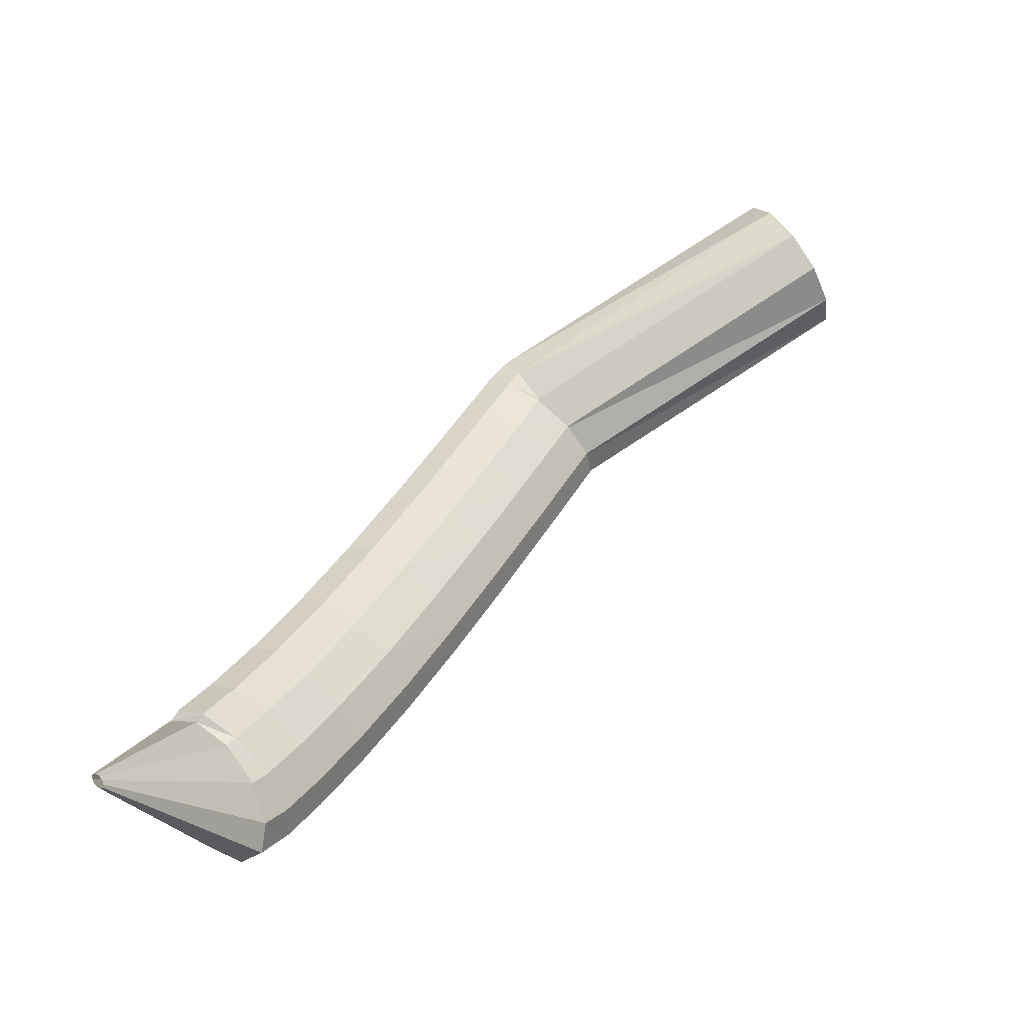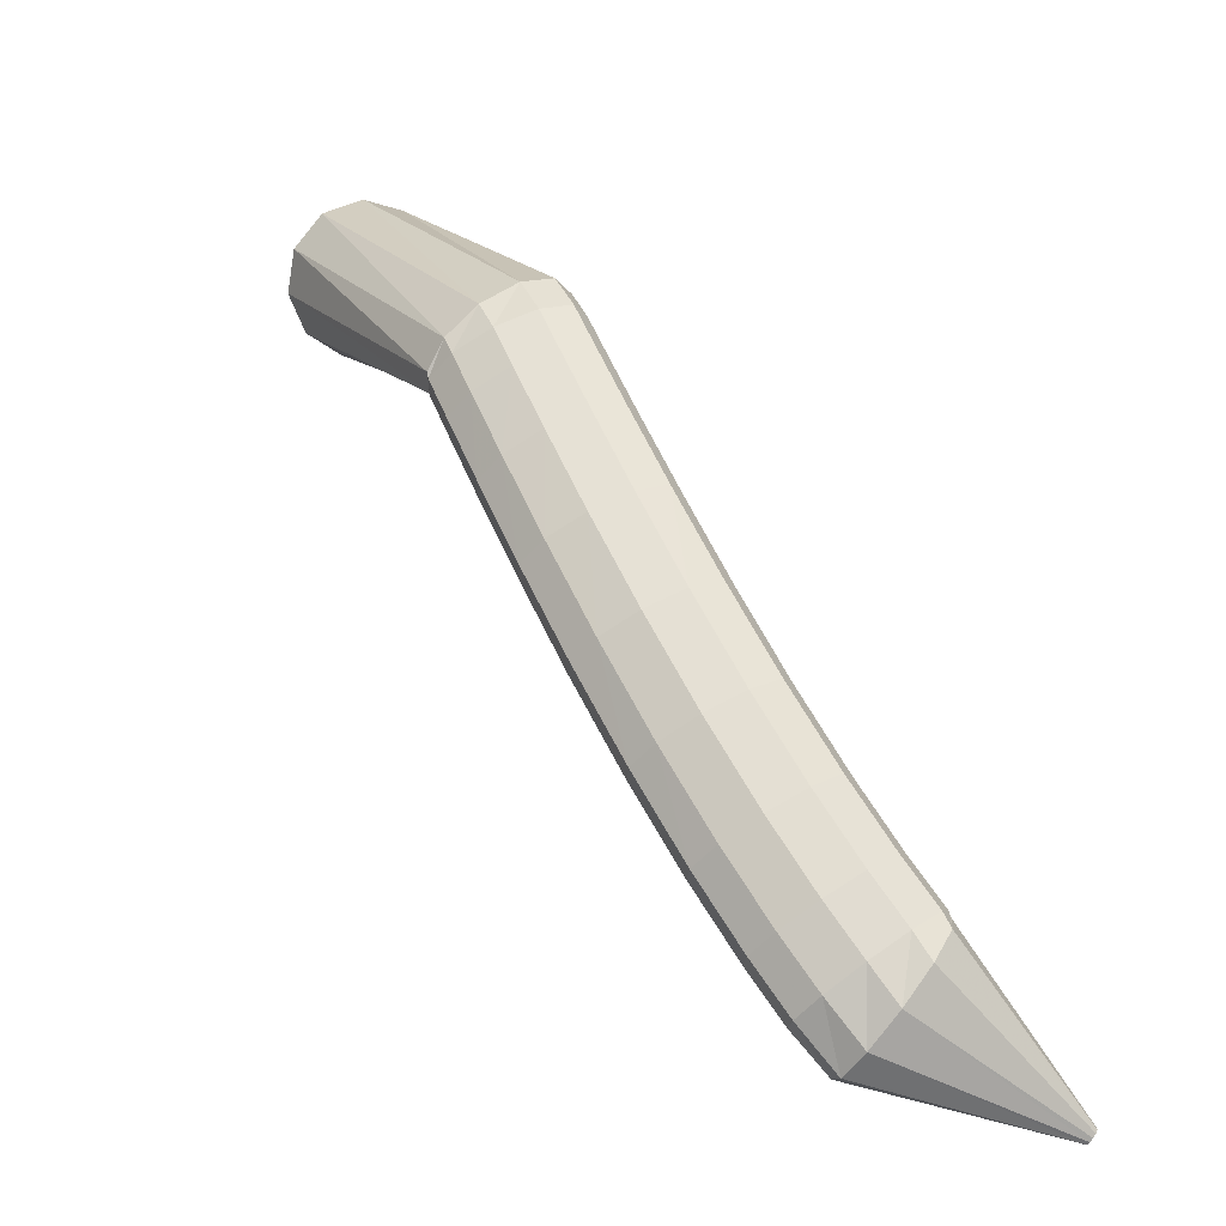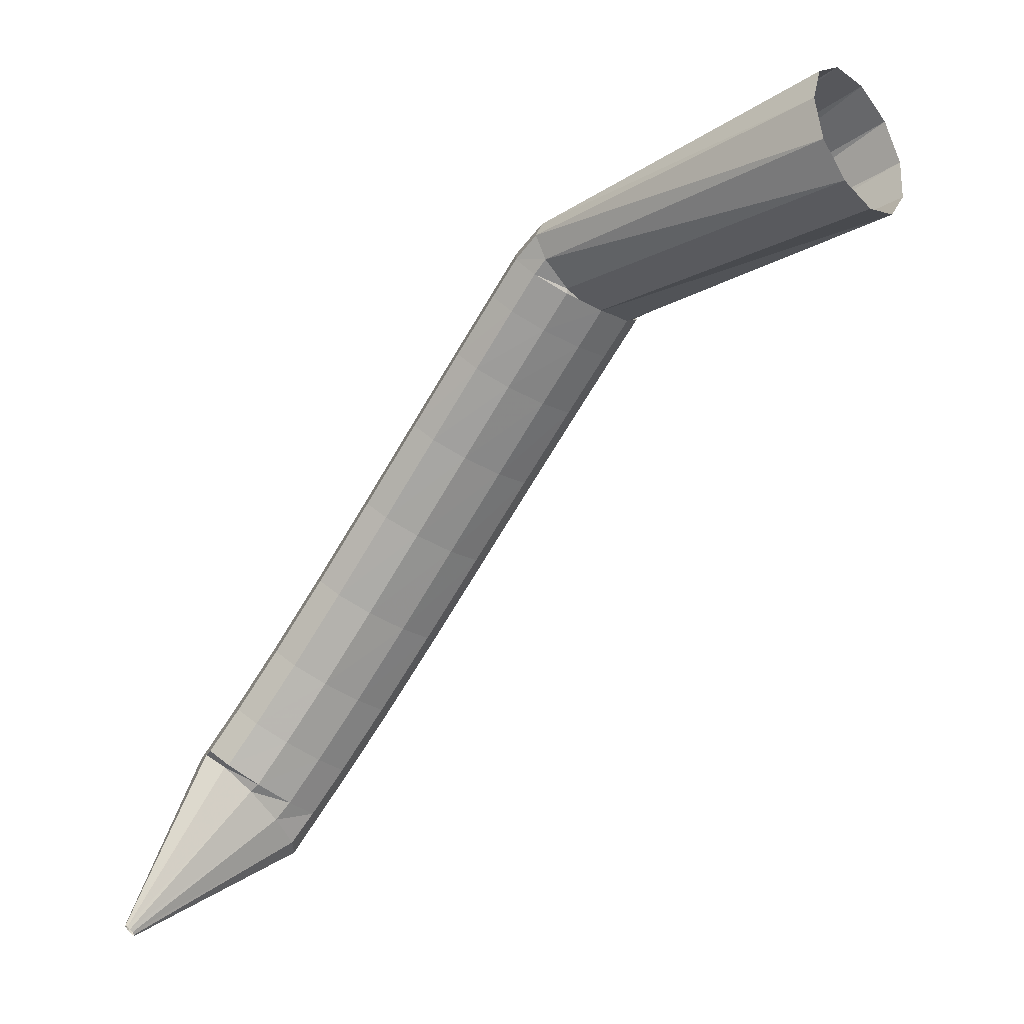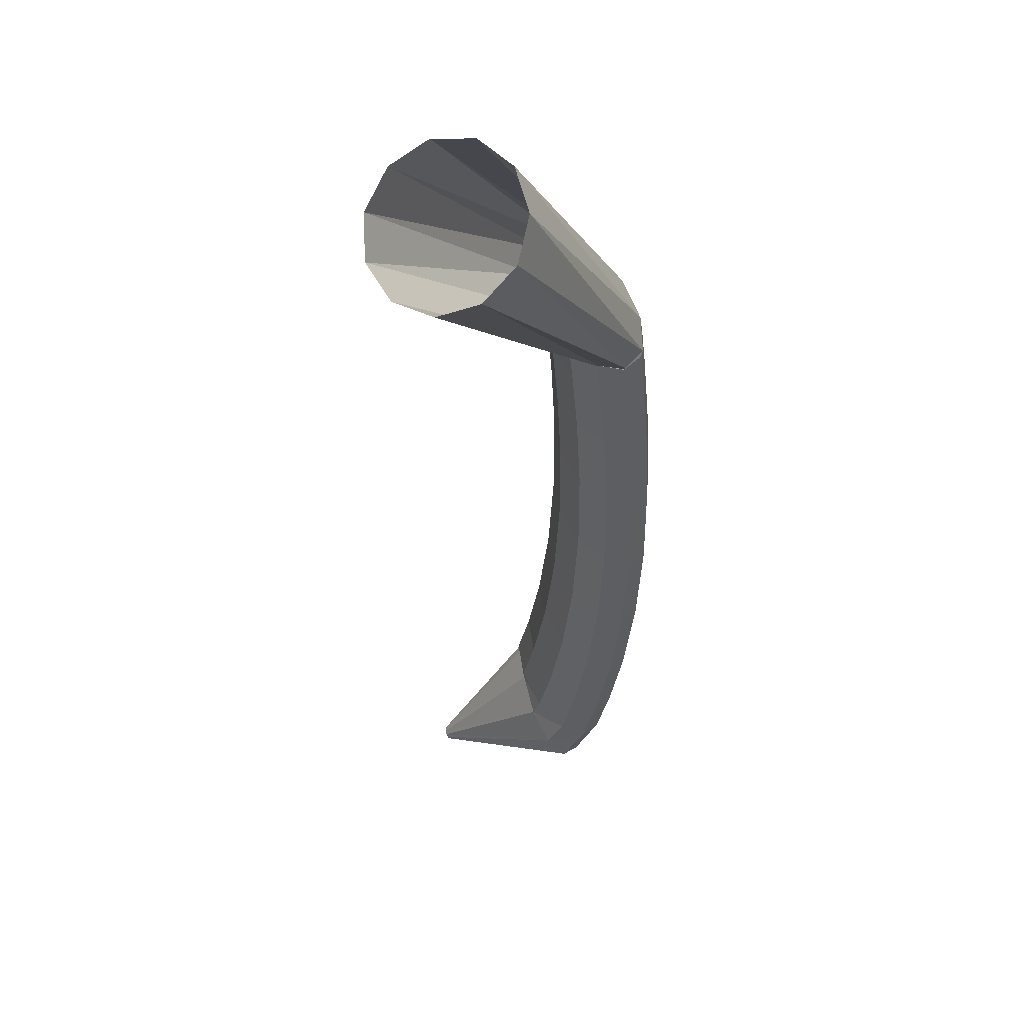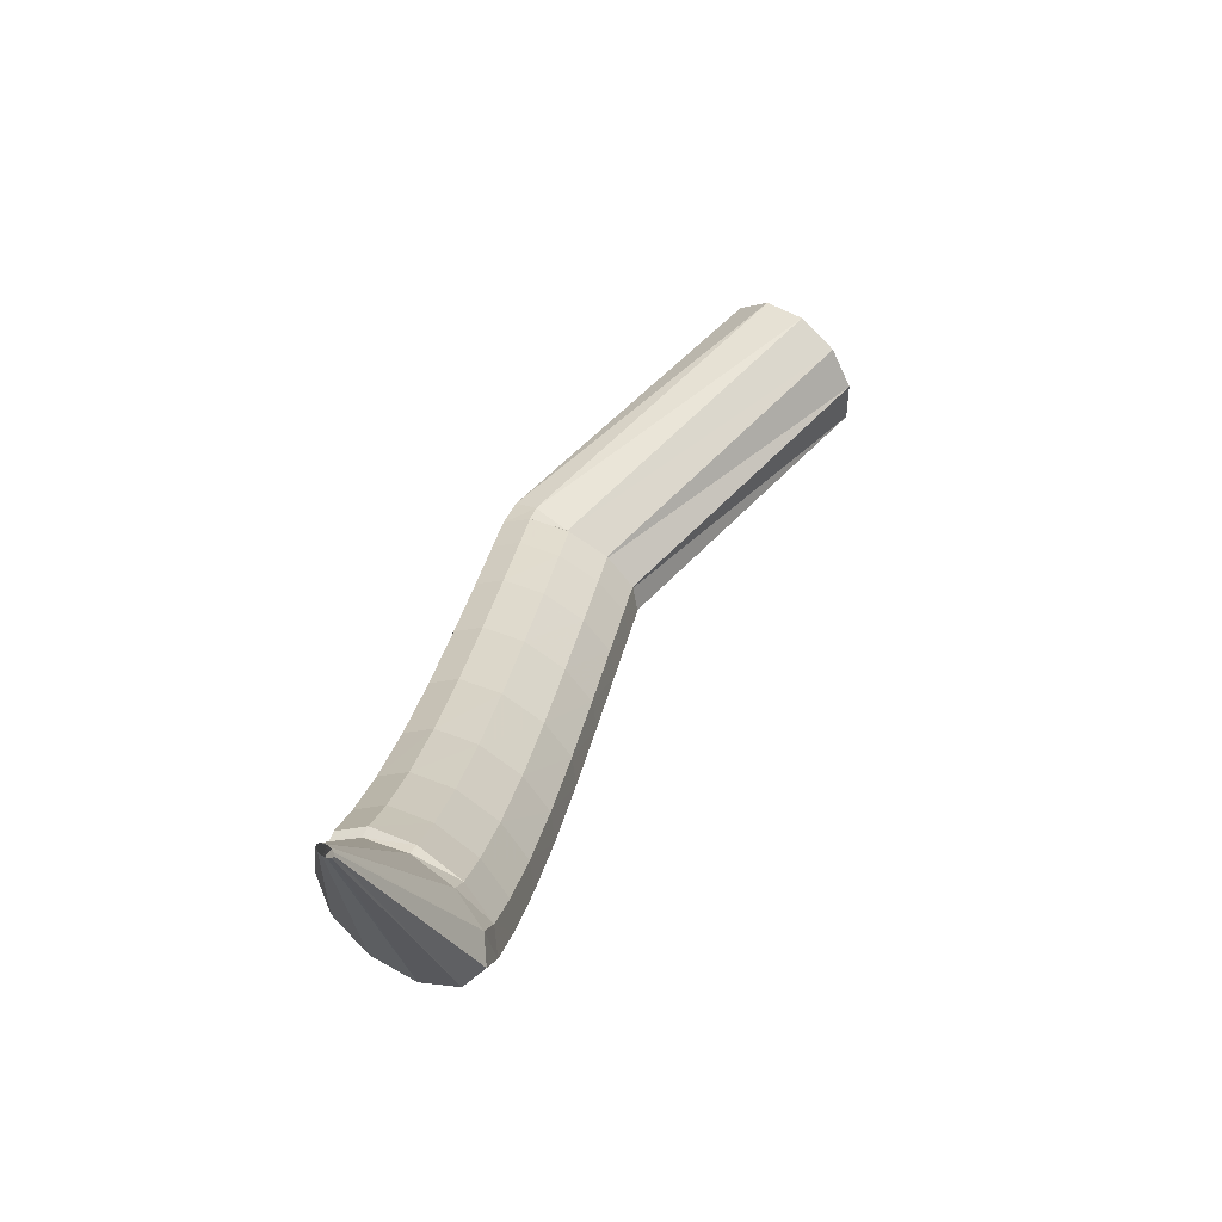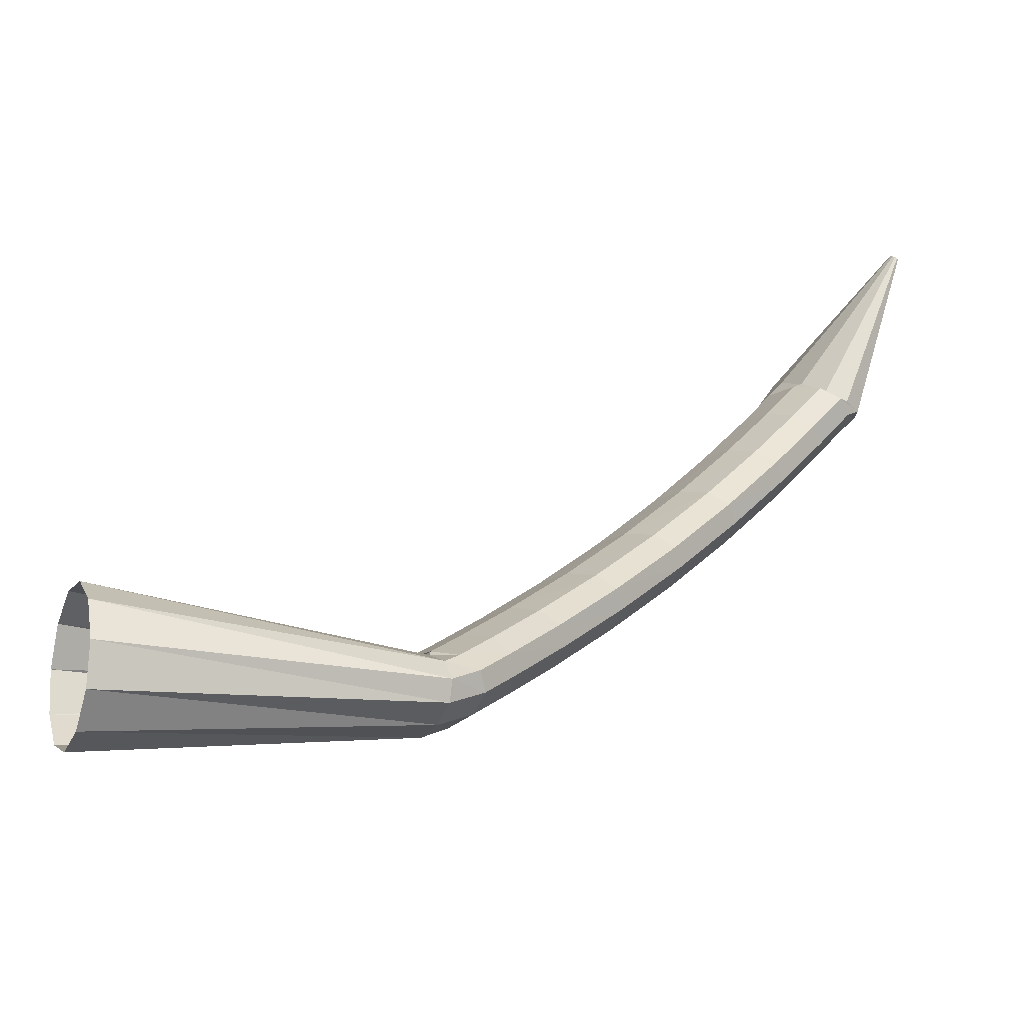
<metadata>
{"format":"obj","ext":"obj","renderer":"f3d","projection":"perspective","resolution":1024,"background":"white","views":[{"elev":43.4,"azim":-4.3,"up":"+Z"},{"elev":-11.2,"azim":-136.0,"up":"+Y"},{"elev":11.0,"azim":15.3,"up":"+Y"},{"elev":20.4,"azim":98.2,"up":"+Y"},{"elev":29.9,"azim":-21.8,"up":"+Z"},{"elev":26.2,"azim":-171.9,"up":"+Z"}]}
</metadata>
<code>
g tube1
v 104.3 117.2 132.9
v 104.2 117.4 133
v 104.2 117.6 133.1
v 104.3 117.7 133.2
v 104.4 117.6 133.2
v 104.6 117.4 133.2
v 104.7 117.2 133.1
v 104.8 117 133
v 104.8 116.9 132.9
v 104.7 116.9 132.8
v 104.5 117 132.8
v 104.3 117.2 132.9
v 107.8 123.3 122.3
v 106.7 125.5 123.5
v 106.5 127.2 124.7
v 107.4 127.8 125.8
v 108.9 127.2 126.2
v 110.7 125.5 125.9
v 112.2 123.3 125
v 112.9 121.2 123.8
v 112.5 120 122.6
v 111.3 120 121.8
v 109.6 121.3 121.7
v 107.8 123.3 122.3
v 109.2 125.6 121.3
v 107.7 127.1 123
v 107.2 128.1 124.9
v 107.8 128.3 126.2
v 109.3 127.5 126.6
v 111.2 126 125.9
v 113 124.4 124.4
v 114 123.1 122.6
v 113.9 122.5 121
v 112.8 122.8 120.1
v 111.1 124 120.2
v 109.2 125.6 121.3
v 111.1 128.7 120.2
v 109.6 130.1 122
v 109 131 123.8
v 109.6 131.1 125.2
v 111.1 130.3 125.6
v 113 128.9 124.9
v 114.8 127.3 123.4
v 115.9 126.1 121.5
v 115.9 125.6 119.8
v 114.8 126 118.9
v 113 127.1 119.1
v 111.1 128.7 120.2
v 113.7 133 119
v 112.1 134.3 120.8
v 111.5 135.1 122.7
v 112 135.2 124
v 113.5 134.4 124.4
v 115.5 133 123.7
v 117.4 131.5 122.2
v 118.5 130.4 120.3
v 118.5 130 118.6
v 117.5 130.4 117.7
v 115.6 131.5 117.8
v 113.7 133 119
v 116.8 138.2 117.9
v 115.2 139.5 119.7
v 114.5 140.2 121.6
v 115 140.1 123
v 116.5 139.3 123.4
v 118.5 138 122.7
v 120.4 136.6 121.1
v 121.6 135.6 119.2
v 121.6 135.2 117.5
v 120.6 135.7 116.6
v 118.8 136.8 116.7
v 116.8 138.2 117.9
v 120.2 143.9 117.1
v 118.5 145.1 118.9
v 117.8 145.7 120.8
v 118.3 145.6 122.2
v 119.7 144.8 122.6
v 121.7 143.5 121.9
v 123.7 142.2 120.4
v 124.9 141.2 118.4
v 125.1 140.9 116.7
v 124.1 141.4 115.8
v 122.2 142.5 115.9
v 120.2 143.9 117.1
v 123.6 149.6 116.7
v 121.9 150.7 118.5
v 121.2 151.3 120.4
v 121.6 151.1 121.8
v 123 150.2 122.2
v 125 149 121.5
v 127 147.7 120
v 128.3 146.8 118
v 128.5 146.6 116.3
v 127.5 147.1 115.4
v 125.7 148.2 115.5
v 123.6 149.6 116.7
v 126.8 154.7 116.5
v 125 155.8 118.3
v 124.2 156.3 120.2
v 124.6 156.1 121.6
v 126 155.2 122.1
v 128.1 153.9 121.4
v 130.1 152.7 119.9
v 131.4 151.8 117.9
v 131.6 151.7 116.2
v 130.7 152.2 115.3
v 128.9 153.3 115.4
v 126.8 154.7 116.5
v 129.3 158.7 116.5
v 127.6 159.8 118.4
v 126.7 160.3 120.3
v 127.1 160 121.6
v 128.5 159.1 122.1
v 130.5 157.8 121.4
v 132.5 156.6 119.9
v 133.9 155.8 118
v 134.1 155.6 116.2
v 133.2 156.2 115.3
v 131.4 157.4 115.4
v 129.3 158.7 116.5
v 130.9 161.2 116.6
v 129.2 162.3 118.4
v 128.3 162.8 120.3
v 128.7 162.5 121.7
v 130.1 161.6 122.1
v 132.1 160.3 121.5
v 134.1 159.1 120
v 135.5 158.3 118
v 135.7 158.2 116.3
v 134.8 158.8 115.4
v 133 159.9 115.5
v 130.9 161.2 116.6
v 132.3 162.9 116.8
v 131 164.4 118.7
v 130.2 164.8 120.7
v 130.1 164.2 122
v 130.8 162.6 122.2
v 132.1 160.7 121.4
v 133.6 158.9 119.7
v 134.7 157.9 117.7
v 135.1 158 116.1
v 134.8 159.1 115.3
v 133.8 161 115.5
v 132.3 162.9 116.8
v 151.1 173.9 120.9
v 149.8 175 123.2
v 149.1 174.8 125.9
v 149.1 173.2 128.2
v 149.9 170.8 129.4
v 151.2 168.3 129.2
v 152.6 166.6 127.5
v 153.7 166.1 124.9
v 154 167 122.3
v 153.6 169.1 120.4
v 152.5 171.7 119.9
v 151.1 173.9 120.9
f 1 2 14
f 14 13 1
f 2 3 15
f 15 14 2
f 3 4 16
f 16 15 3
f 4 5 17
f 17 16 4
f 5 6 18
f 18 17 5
f 6 7 19
f 19 18 6
f 7 8 20
f 20 19 7
f 8 9 21
f 21 20 8
f 9 10 22
f 22 21 9
f 10 11 23
f 23 22 10
f 11 12 24
f 24 23 11
f 13 14 26
f 26 25 13
f 14 15 27
f 27 26 14
f 15 16 28
f 28 27 15
f 16 17 29
f 29 28 16
f 17 18 30
f 30 29 17
f 18 19 31
f 31 30 18
f 19 20 32
f 32 31 19
f 20 21 33
f 33 32 20
f 21 22 34
f 34 33 21
f 22 23 35
f 35 34 22
f 23 24 36
f 36 35 23
f 25 26 38
f 38 37 25
f 26 27 39
f 39 38 26
f 27 28 40
f 40 39 27
f 28 29 41
f 41 40 28
f 29 30 42
f 42 41 29
f 30 31 43
f 43 42 30
f 31 32 44
f 44 43 31
f 32 33 45
f 45 44 32
f 33 34 46
f 46 45 33
f 34 35 47
f 47 46 34
f 35 36 48
f 48 47 35
f 37 38 50
f 50 49 37
f 38 39 51
f 51 50 38
f 39 40 52
f 52 51 39
f 40 41 53
f 53 52 40
f 41 42 54
f 54 53 41
f 42 43 55
f 55 54 42
f 43 44 56
f 56 55 43
f 44 45 57
f 57 56 44
f 45 46 58
f 58 57 45
f 46 47 59
f 59 58 46
f 47 48 60
f 60 59 47
f 49 50 62
f 62 61 49
f 50 51 63
f 63 62 50
f 51 52 64
f 64 63 51
f 52 53 65
f 65 64 52
f 53 54 66
f 66 65 53
f 54 55 67
f 67 66 54
f 55 56 68
f 68 67 55
f 56 57 69
f 69 68 56
f 57 58 70
f 70 69 57
f 58 59 71
f 71 70 58
f 59 60 72
f 72 71 59
f 61 62 74
f 74 73 61
f 62 63 75
f 75 74 62
f 63 64 76
f 76 75 63
f 64 65 77
f 77 76 64
f 65 66 78
f 78 77 65
f 66 67 79
f 79 78 66
f 67 68 80
f 80 79 67
f 68 69 81
f 81 80 68
f 69 70 82
f 82 81 69
f 70 71 83
f 83 82 70
f 71 72 84
f 84 83 71
f 73 74 86
f 86 85 73
f 74 75 87
f 87 86 74
f 75 76 88
f 88 87 75
f 76 77 89
f 89 88 76
f 77 78 90
f 90 89 77
f 78 79 91
f 91 90 78
f 79 80 92
f 92 91 79
f 80 81 93
f 93 92 80
f 81 82 94
f 94 93 81
f 82 83 95
f 95 94 82
f 83 84 96
f 96 95 83
f 85 86 98
f 98 97 85
f 86 87 99
f 99 98 86
f 87 88 100
f 100 99 87
f 88 89 101
f 101 100 88
f 89 90 102
f 102 101 89
f 90 91 103
f 103 102 90
f 91 92 104
f 104 103 91
f 92 93 105
f 105 104 92
f 93 94 106
f 106 105 93
f 94 95 107
f 107 106 94
f 95 96 108
f 108 107 95
f 97 98 110
f 110 109 97
f 98 99 111
f 111 110 98
f 99 100 112
f 112 111 99
f 100 101 113
f 113 112 100
f 101 102 114
f 114 113 101
f 102 103 115
f 115 114 102
f 103 104 116
f 116 115 103
f 104 105 117
f 117 116 104
f 105 106 118
f 118 117 105
f 106 107 119
f 119 118 106
f 107 108 120
f 120 119 107
f 109 110 122
f 122 121 109
f 110 111 123
f 123 122 110
f 111 112 124
f 124 123 111
f 112 113 125
f 125 124 112
f 113 114 126
f 126 125 113
f 114 115 127
f 127 126 114
f 115 116 128
f 128 127 115
f 116 117 129
f 129 128 116
f 117 118 130
f 130 129 117
f 118 119 131
f 131 130 118
f 119 120 132
f 132 131 119
f 121 122 134
f 134 133 121
f 122 123 135
f 135 134 122
f 123 124 136
f 136 135 123
f 124 125 137
f 137 136 124
f 125 126 138
f 138 137 125
f 126 127 139
f 139 138 126
f 127 128 140
f 140 139 127
f 128 129 141
f 141 140 128
f 129 130 142
f 142 141 129
f 130 131 143
f 143 142 130
f 131 132 144
f 144 143 131
f 133 134 146
f 146 145 133
f 134 135 147
f 147 146 134
f 135 136 148
f 148 147 135
f 136 137 149
f 149 148 136
f 137 138 150
f 150 149 137
f 138 139 151
f 151 150 138
f 139 140 152
f 152 151 139
f 140 141 153
f 153 152 140
f 141 142 154
f 154 153 141
f 142 143 155
f 155 154 142
f 143 144 156
f 156 155 143
g

</code>
